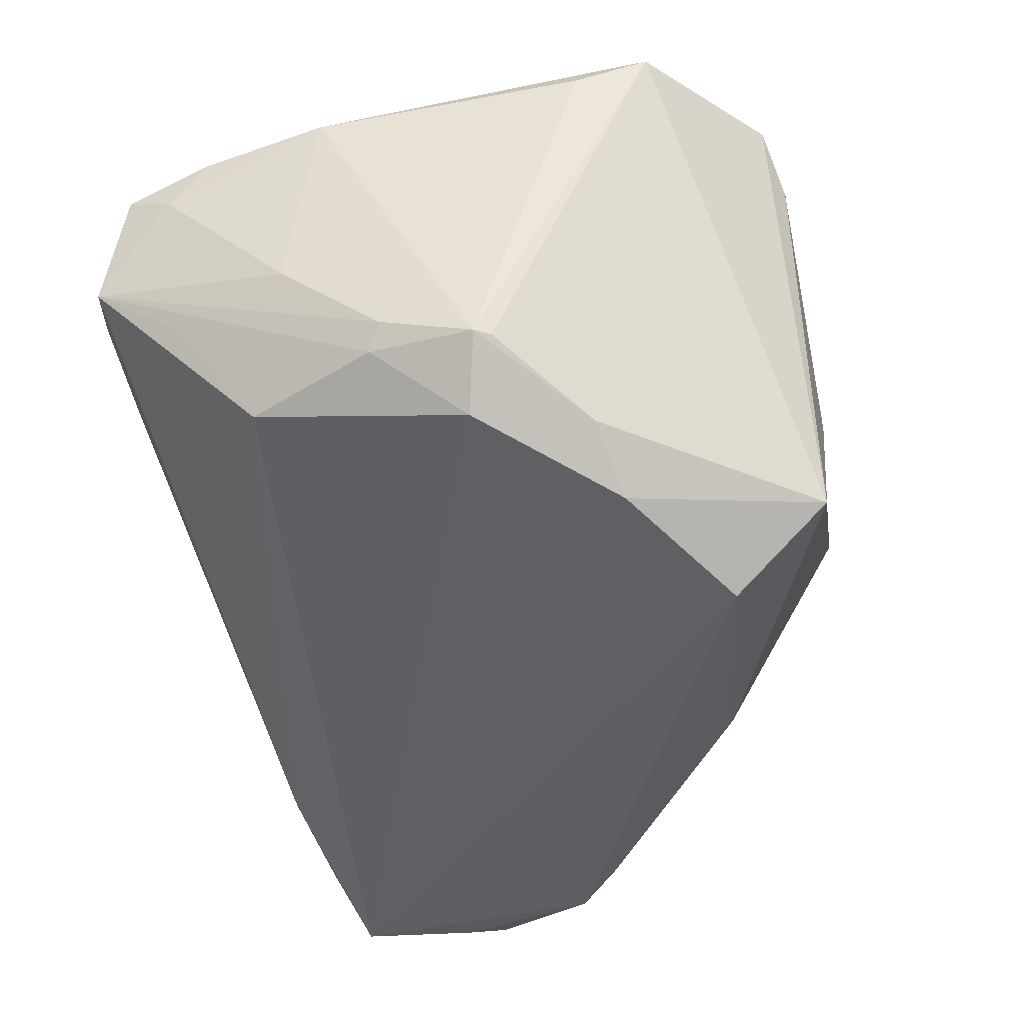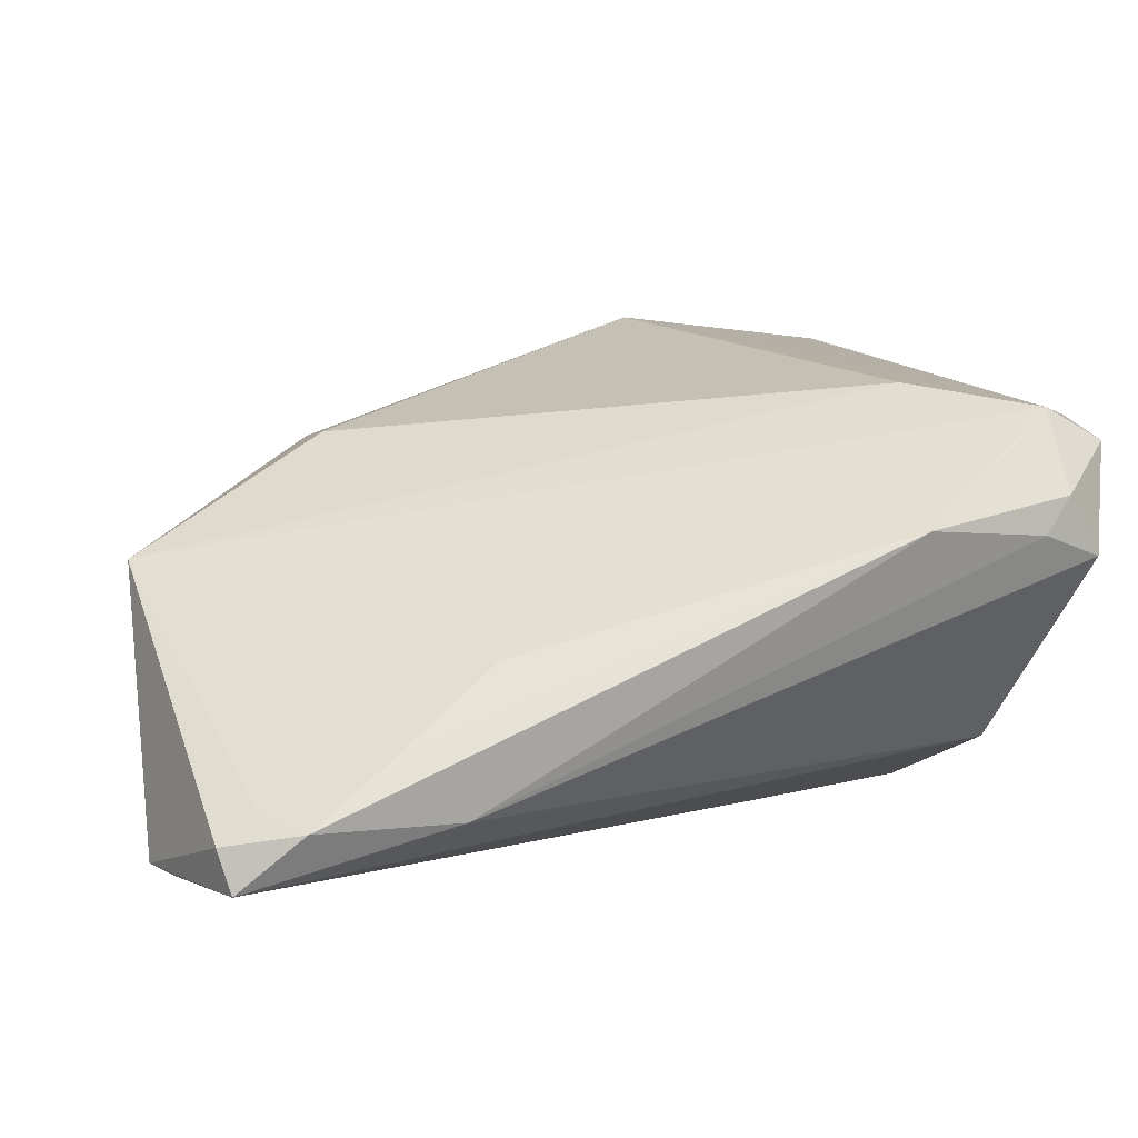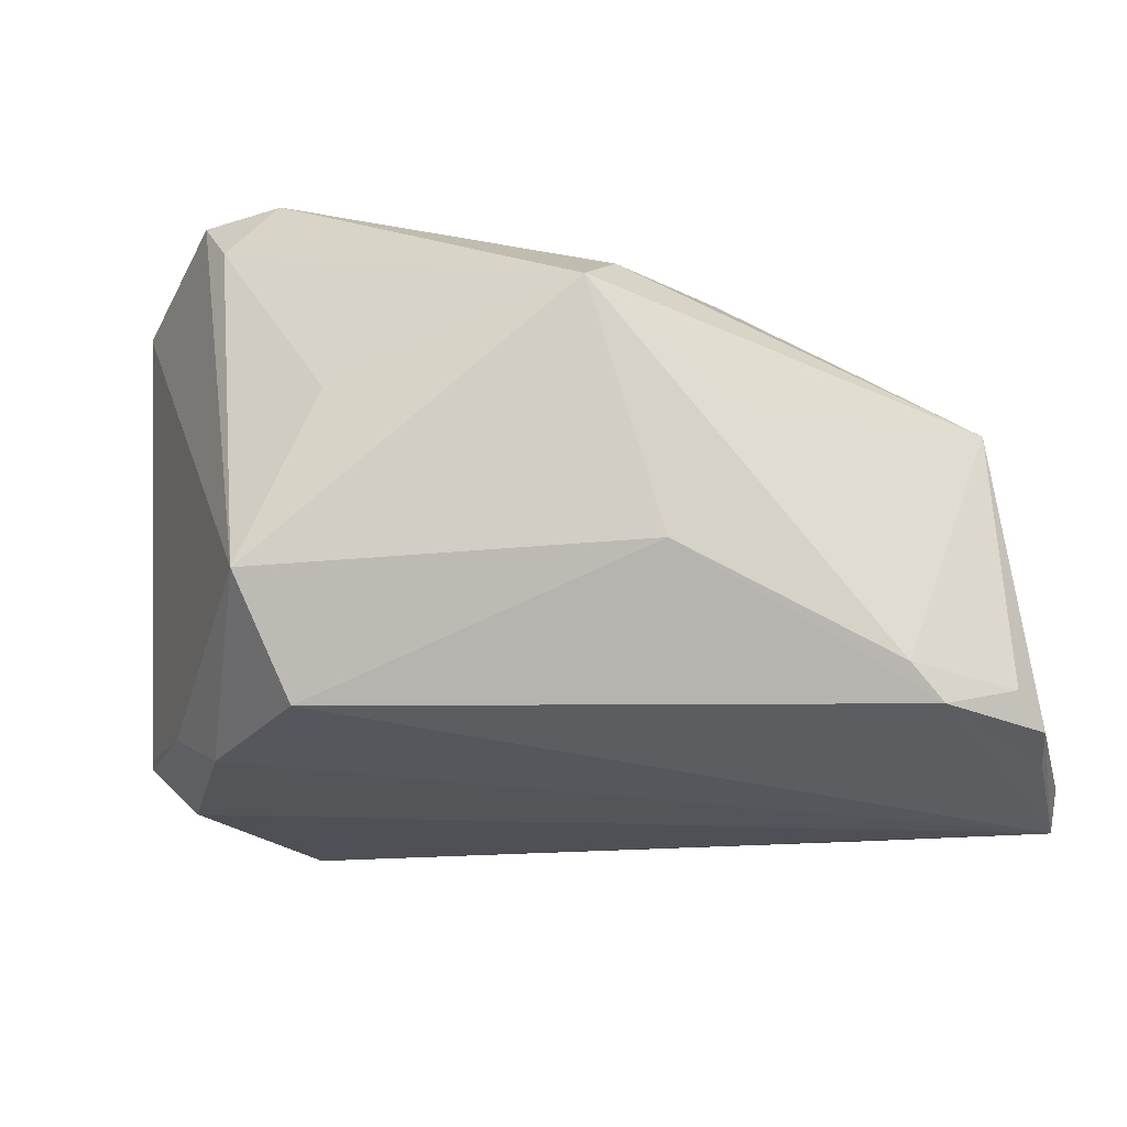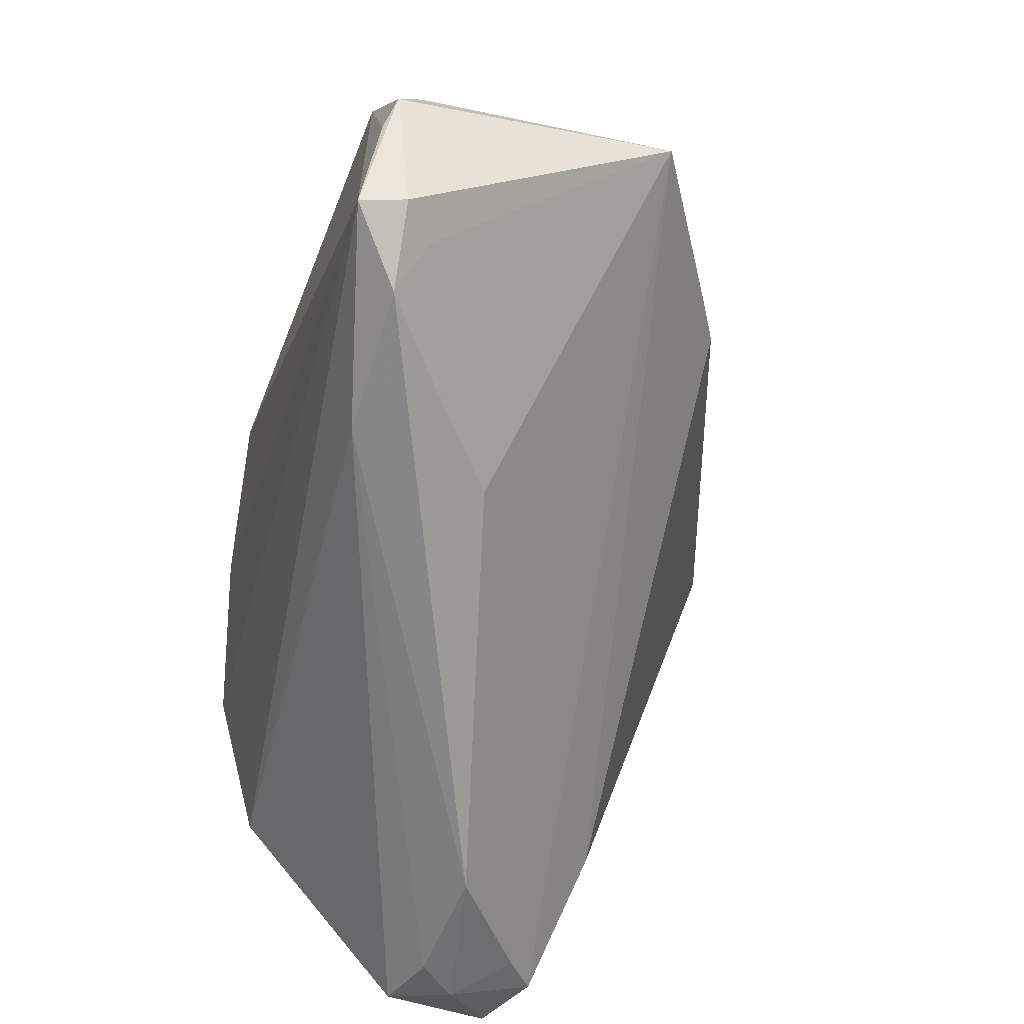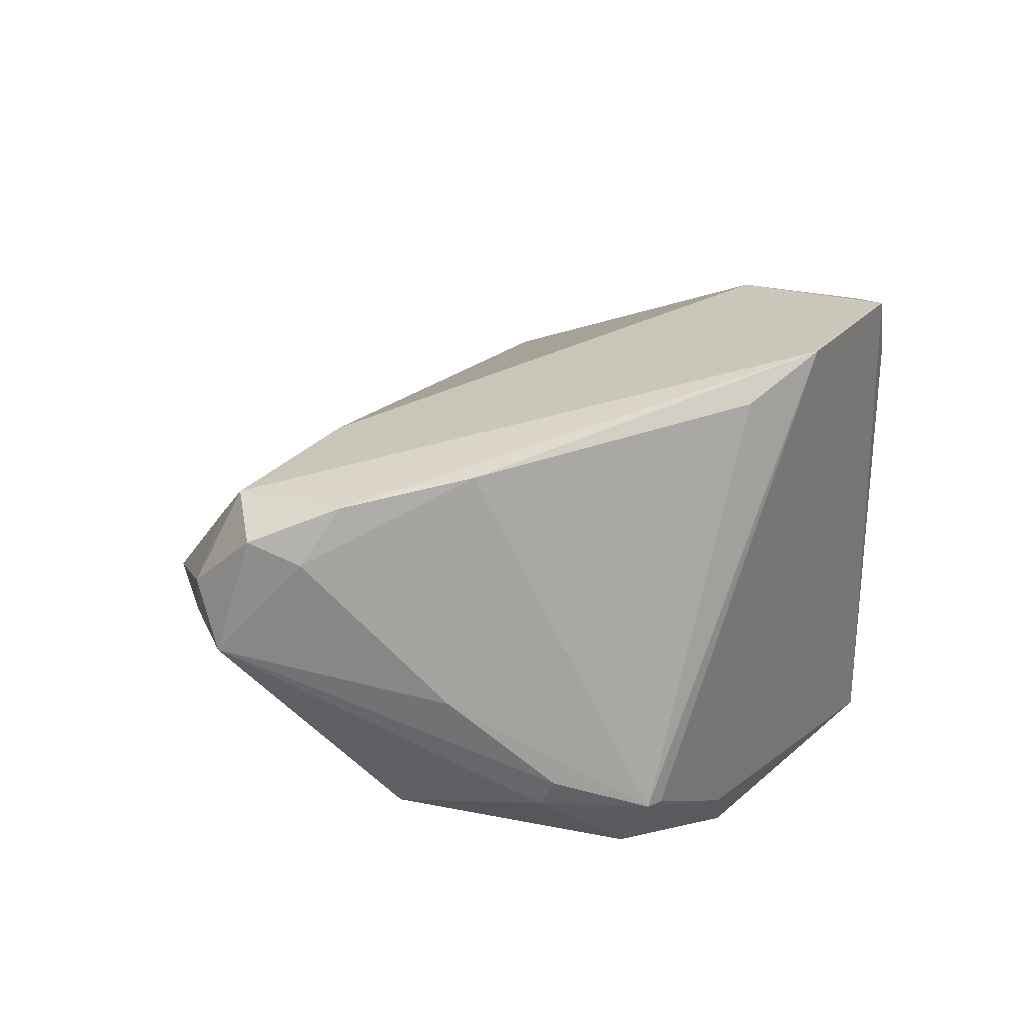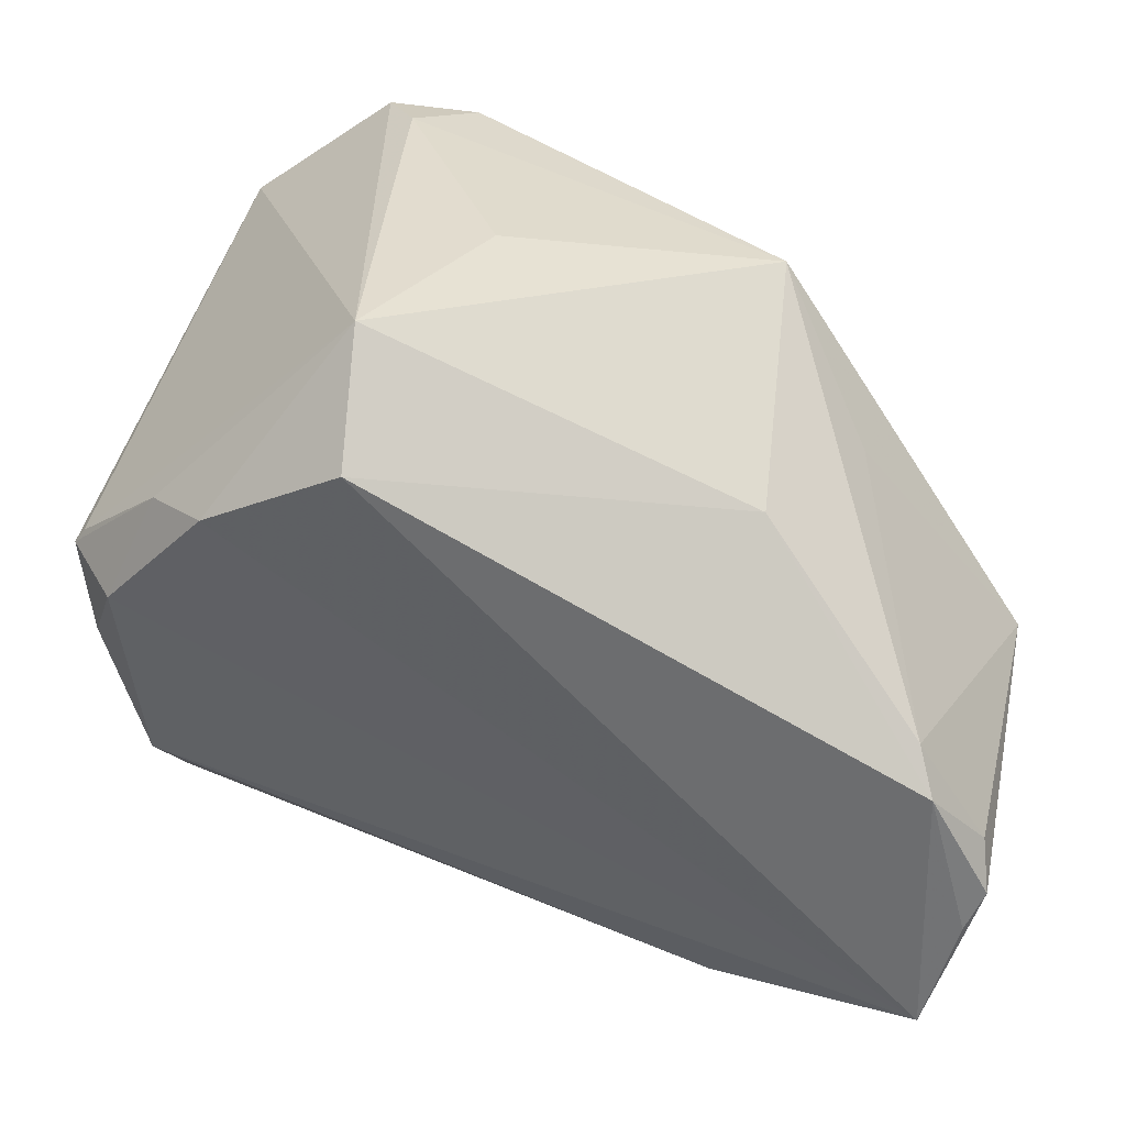
<metadata>
{"format":"obj","ext":"obj","renderer":"f3d","projection":"perspective","resolution":1024,"background":"white","views":[{"elev":-41.1,"azim":104.8,"up":"+Z"},{"elev":-0.2,"azim":-17.5,"up":"+Z"},{"elev":-36.6,"azim":-151.8,"up":"+Z"},{"elev":-61.6,"azim":-109.6,"up":"+Y"},{"elev":17.8,"azim":83.0,"up":"+Z"},{"elev":34.6,"azim":-169.3,"up":"+Y"}]}
</metadata>
<code>
v -0.02928 0.01628 0.01668
v 0.04097 -0.03827 0.01448
v 0.04572 -0.04141 0.008179
v 0.04541 -0.03618 0.01833
v 0.01741 0.04347 -0.02285
v -0.0241 0.04012 0.004734
v 0.02318 0.04347 0.02628
v -0.05376 -0.002536 0.001056
v 0.04467 0.02949 0.03227
v -0.04418 0.00328 -0.03073
v 0.05257 -0.01933 0.01996
v -0.04698 -0.03339 -0.03411
v 0.01648 0.02758 0.03411
v 0.05036 -0.03929 0.001382
v 0.007136 0.04347 -0.001509
v 0.01651 0.03164 -0.03411
v 0.05314 -0.001617 -0.01581
v -0.01886 -0.03446 -0.01005
v -0.04611 -0.001544 -0.03402
v -0.02568 0.02423 -0.02135
v 0.01631 0.0423 0.03187
v -0.05082 -0.01954 -0.03335
v 0.04267 -0.0415 0.003596
v 0.04611 -0.01887 -0.02007
v 0.05339 -0.01071 0.02135
v 0.04662 0.007414 -0.0266
v -0.02252 -0.03668 -0.02679
v -0.02971 -0.03595 -0.01932
v 0.0327 -0.02448 0.02173
v -0.0444 -0.03188 -0.02515
v -0.04853 -0.0325 -0.02901
v 0.03335 0.02216 -0.031
v 0.05284 -0.0356 0.01472
v 0.05168 -0.00308 -0.01888
v -0.05296 -0.01484 -0.03239
v 0.05336 -0.02552 0.01838
v -0.02487 0.03399 0.01091
v 0.05272 0.009462 -0.01956
v 0.05376 -0.02994 0.01208
v 0.04058 0.02046 -0.02508
v -0.02948 0.005589 0.01658
v -0.05206 -0.009512 -0.02951
v -0.03471 0.02298 -0.005091
v -0.03975 -0.03688 -0.02754
v 0.02776 0.04181 0.03382
v 0.05145 0.01123 -0.01955
v 0.04979 -0.0282 -0.006895
v 0.05376 -0.01382 -0.005073
v 0.02766 -0.04347 0.003971
v 0.04788 0.02112 0.02717
f 37 6 8
f 8 29 41
f 41 29 13
f 13 9 45
f 45 5 7
f 9 5 45
f 13 29 4
f 4 9 13
f 4 29 8
f 15 6 7
f 7 5 15
f 15 5 6
f 38 26 40
f 8 6 43
f 16 12 19
f 38 25 48
f 12 26 24
f 8 31 30
f 1 37 8
f 8 41 1
f 1 41 13
f 3 14 33
f 33 4 3
f 3 4 2
f 6 37 21
f 7 6 21
f 21 45 7
f 37 1 21
f 13 45 21
f 21 1 13
f 38 9 50
f 50 25 38
f 9 25 50
f 11 25 9
f 9 4 11
f 32 40 26
f 32 12 16
f 32 26 12
f 16 5 32
f 5 40 32
f 46 9 38
f 38 40 46
f 46 5 9
f 46 40 5
f 20 5 16
f 16 19 20
f 6 5 20
f 39 48 25
f 33 14 39
f 14 48 39
f 12 24 27
f 27 24 14
f 34 26 38
f 34 24 26
f 49 3 2
f 8 18 49
f 49 4 8
f 2 4 49
f 12 31 35
f 35 31 8
f 6 20 10
f 10 20 19
f 10 43 6
f 8 43 10
f 33 39 36
f 36 39 25
f 25 11 36
f 36 4 33
f 36 11 4
f 38 48 17
f 17 34 38
f 17 48 14
f 14 34 17
f 14 24 47
f 47 34 14
f 24 34 47
f 44 30 31
f 44 31 12
f 12 27 44
f 27 49 44
f 23 27 14
f 23 49 27
f 14 3 23
f 3 49 23
f 22 19 12
f 12 35 22
f 22 35 19
f 42 35 8
f 19 35 42
f 8 10 42
f 42 10 19
f 28 49 18
f 28 44 49
f 30 44 28
f 28 18 8
f 8 30 28

</code>
